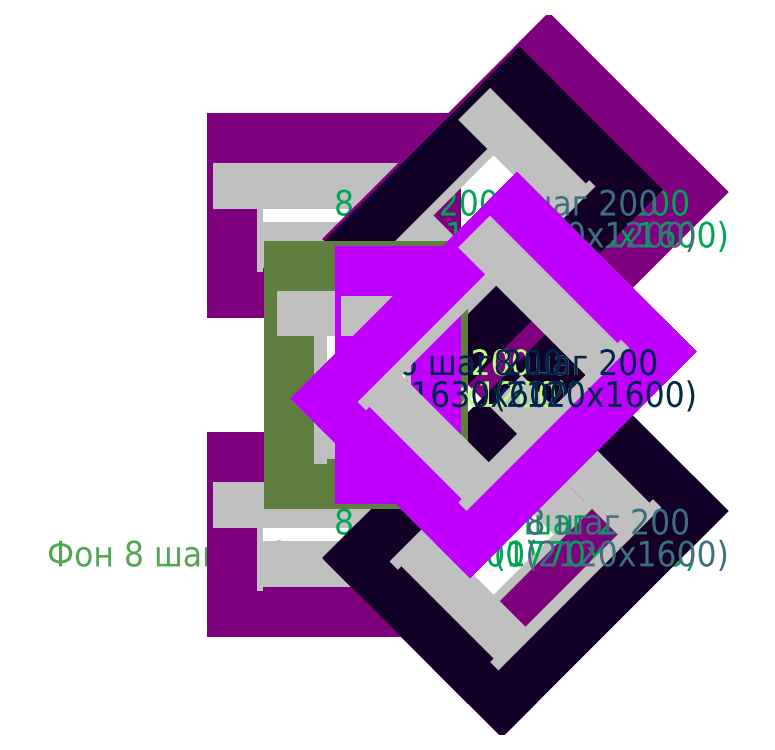
<metadata>
{"format":"dxf","ext":"dxf","renderer":"ezdxf+matplotlib","layout":"modelspace","background":"white","min_lineweight":24,"dpi":150}
</metadata>
<code>
0
SECTION
2
ENTITIES
0
TEXT
8
TEXT
10
0
20
0
30
0
40
0.2
1
Фон 8 шаг 200
11
0
21
0
31
0
0
LINE
8
Top_X
10
3
20
-1.5e-09
30
0
11
1.5
21
5e-19
31
0
0
LINE
8
Top_X
10
3.05
20
-0.355
30
0
11
1.45
21
-0.355
31
0
0
LINE
8
Top_X
10
1.5
20
5e-19
30
0
11
1.5
21
0.5
31
0
0
LINE
8
Top_X
10
1.45
20
-0.355
30
0
11
1.45
21
0.855
31
0
0
LINE
8
Top_X
10
1.5
20
0.5
30
0
11
3
21
0.5
31
0
0
LINE
8
Top_X
10
1.45
20
0.855
30
0
11
3.05
21
0.855
31
0
0
LINE
8
Top_X
10
3
20
0.5
30
0
11
3
21
-1.5e-09
31
0
0
LINE
8
Top_X
10
3.05
20
0.855
30
0
11
3.05
21
-0.355
31
0
0
TEXT
8
TEXT_Top_X
10
2.25
20
0.25
30
0
40
0.2
1
8 шаг 200
11
2.25
21
0.25
31
0
0
TEXT
8
TEXT_Top_X
10
2.25
20
0
30
0
40
0.2
1
(1210x1600)
11
2.25
21
0
31
0
0
LINE
8
Top_X
10
3.5
20
-0.5
30
0
11
2.75
21
0.25
31
0
0
LINE
8
Top_X
10
3.298
20
-0.8001
30
0
11
2.45
21
0.04847
31
0
0
LINE
8
Top_X
10
2.75
20
0.25
30
0
11
3.5
21
1
31
0
0
LINE
8
Top_X
10
2.45
20
0.04847
30
0
11
3.702
21
1.3
31
0
0
LINE
8
Top_X
10
3.5
20
1
30
0
11
4.25
21
0.25
31
0
0
LINE
8
Top_X
10
3.702
20
1.3
30
0
11
4.55
21
0.4515
31
0
0
LINE
8
Top_X
10
4.25
20
0.25
30
0
11
3.5
21
-0.5
31
0
0
LINE
8
Top_X
10
4.55
20
0.4515
30
0
11
3.298
21
-0.8001
31
0
0
TEXT
8
TEXT_Top_X
10
3.5
20
0.25
30
0
40
0.2
1
8 шаг 200
11
3.5
21
0.25
31
0
0
TEXT
8
TEXT_Top_X
10
3.5
20
-2.776e-16
30
0
40
0.2
1
(1770x1200)
11
3.5
21
-2.776e-16
31
0
0
LINE
8
Top_X
10
3
20
2.5
30
0
11
1.5
21
2.5
31
0
0
LINE
8
Top_X
10
3.05
20
2.145
30
0
11
1.45
21
2.145
31
0
0
LINE
8
Top_X
10
1.5
20
2.5
30
0
11
1.5
21
3
31
0
0
LINE
8
Top_X
10
1.45
20
2.145
30
0
11
1.45
21
3.355
31
0
0
LINE
8
Top_X
10
1.5
20
3
30
0
11
3
21
3
31
0
0
LINE
8
Top_X
10
1.45
20
3.355
30
0
11
3.05
21
3.355
31
0
0
LINE
8
Top_X
10
3
20
3
30
0
11
3
21
2.5
31
0
0
LINE
8
Top_X
10
3.05
20
3.355
30
0
11
3.05
21
2.145
31
0
0
TEXT
8
TEXT_Top_X
10
2.25
20
2.75
30
0
40
0.2
1
8 шаг 200
11
2.25
21
2.75
31
0
0
TEXT
8
TEXT_Top_X
10
2.25
20
2.5
30
0
40
0.2
1
(1210x1600)
11
2.25
21
2.5
31
0
0
LINE
8
Top_X
10
3.75
20
1.75
30
0
11
2.75
21
2.75
31
0
0
LINE
8
Top_X
10
3.566
20
1.435
30
0
11
2.435
21
2.566
31
0
0
LINE
8
Top_X
10
2.75
20
2.75
30
0
11
3.75
21
3.75
31
0
0
LINE
8
Top_X
10
2.435
20
2.566
30
0
11
3.934
21
4.065
31
0
0
LINE
8
Top_X
10
3.75
20
3.75
30
0
11
4.75
21
2.75
31
0
0
LINE
8
Top_X
10
3.934
20
4.065
30
0
11
5.065
21
2.934
31
0
0
LINE
8
Top_X
10
4.75
20
2.75
30
0
11
3.75
21
1.75
31
0
0
LINE
8
Top_X
10
5.065
20
2.934
30
0
11
3.566
21
1.435
31
0
0
TEXT
8
TEXT_Top_X
10
3.75
20
2.75
30
0
40
0.2
1
8 шаг 200
11
3.75
21
2.75
31
0
0
TEXT
8
TEXT_Top_X
10
3.75
20
2.5
30
0
40
0.2
1
(2120x1600)
11
3.75
21
2.5
31
0
0
LINE
8
Top_Y
10
3.75
20
-0.75
30
0
11
2.75
21
0.25
31
0
0
LINE
8
Top_Y
10
3.566
20
-1.065
30
0
11
2.435
21
0.06615
31
0
0
LINE
8
Top_Y
10
2.75
20
0.25
30
0
11
3.75
21
1.25
31
0
0
LINE
8
Top_Y
10
2.435
20
0.06615
30
0
11
3.934
21
1.565
31
0
0
LINE
8
Top_Y
10
3.75
20
1.25
30
0
11
4.75
21
0.25
31
0
0
LINE
8
Top_Y
10
3.934
20
1.565
30
0
11
5.065
21
0.4338
31
0
0
LINE
8
Top_Y
10
4.75
20
0.25
30
0
11
3.75
21
-0.75
31
0
0
LINE
8
Top_Y
10
5.065
20
0.4338
30
0
11
3.566
21
-1.065
31
0
0
TEXT
8
TEXT_Top_Y
10
3.75
20
0.25
30
0
40
0.2
1
8 шаг 200
11
3.75
21
0.25
31
0
0
TEXT
8
TEXT_Top_Y
10
3.75
20
-3.053e-16
30
0
40
0.2
1
(2120x1600)
11
3.75
21
-3.053e-16
31
0
0
LINE
8
Top_Y
10
3.5
20
2
30
0
11
2.75
21
2.75
31
0
0
LINE
8
Top_Y
10
3.298
20
1.7
30
0
11
2.45
21
2.548
31
0
0
LINE
8
Top_Y
10
2.75
20
2.75
30
0
11
3.5
21
3.5
31
0
0
LINE
8
Top_Y
10
2.45
20
2.548
30
0
11
3.702
21
3.8
31
0
0
LINE
8
Top_Y
10
3.5
20
3.5
30
0
11
4.25
21
2.75
31
0
0
LINE
8
Top_Y
10
3.702
20
3.8
30
0
11
4.55
21
2.952
31
0
0
LINE
8
Top_Y
10
4.25
20
2.75
30
0
11
3.5
21
2
31
0
0
LINE
8
Top_Y
10
4.55
20
2.952
30
0
11
3.298
21
1.7
31
0
0
TEXT
8
TEXT_Top_Y
10
3.5
20
2.75
30
0
40
0.2
1
8 шаг 200
11
3.5
21
2.75
31
0
0
TEXT
8
TEXT_Top_Y
10
3.5
20
2.5
30
0
40
0.2
1
(1770x1200)
11
3.5
21
2.5
31
0
0
LINE
8
Bot_X
10
3
20
1
30
0
11
2
21
1
31
0
0
LINE
8
Bot_X
10
3.1
20
0.645
30
0
11
1.9
21
0.645
31
0
0
LINE
8
Bot_X
10
2
20
1
30
0
11
2
21
2
31
0
0
LINE
8
Bot_X
10
1.9
20
0.645
30
0
11
1.9
21
2.355
31
0
0
LINE
8
Bot_X
10
2
20
2
30
0
11
3
21
2
31
0
0
LINE
8
Bot_X
10
1.9
20
2.355
30
0
11
3.1
21
2.355
31
0
0
LINE
8
Bot_X
10
3
20
2
30
0
11
3
21
1
31
0
0
LINE
8
Bot_X
10
3.1
20
2.355
30
0
11
3.1
21
0.645
31
0
0
TEXT
8
TEXT_Bot_X
10
2.5
20
1.5
30
0
40
0.2
1
8 шаг 200
11
2.5
21
1.5
31
0
0
TEXT
8
TEXT_Bot_X
10
2.5
20
1.25
30
0
40
0.2
1
(1710x1200)
11
2.5
21
1.25
31
0
0
LINE
8
Bot_X
10
3.5
20
0.5
30
0
11
2.5
21
1.5
31
0
0
LINE
8
Bot_X
10
3.316
20
0.1848
30
0
11
2.185
21
1.316
31
0
0
LINE
8
Bot_X
10
2.5
20
1.5
30
0
11
3.5
21
2.5
31
0
0
LINE
8
Bot_X
10
2.185
20
1.316
30
0
11
3.684
21
2.815
31
0
0
LINE
8
Bot_X
10
3.5
20
2.5
30
0
11
4.5
21
1.5
31
0
0
LINE
8
Bot_X
10
3.684
20
2.815
30
0
11
4.815
21
1.684
31
0
0
LINE
8
Bot_X
10
4.5
20
1.5
30
0
11
3.5
21
0.5
31
0
0
LINE
8
Bot_X
10
4.815
20
1.684
30
0
11
3.316
21
0.1848
31
0
0
TEXT
8
TEXT_Bot_X
10
3.5
20
1.5
30
0
40
0.2
1
8 шаг 200
11
3.5
21
1.5
31
0
0
TEXT
8
TEXT_Bot_X
10
3.5
20
1.25
30
0
40
0.2
1
(2120x1600)
11
3.5
21
1.25
31
0
0
LINE
8
Bot_Y
10
3
20
1
30
0
11
2.5
21
1
31
0
0
LINE
8
Bot_Y
10
3.05
20
0.685
30
0
11
2.45
21
0.685
31
0
0
LINE
8
Bot_Y
10
2.5
20
1
30
0
11
2.5
21
2
31
0
0
LINE
8
Bot_Y
10
2.45
20
0.685
30
0
11
2.45
21
2.315
31
0
0
LINE
8
Bot_Y
10
2.5
20
2
30
0
11
3
21
2
31
0
0
LINE
8
Bot_Y
10
2.45
20
2.315
30
0
11
3.05
21
2.315
31
0
0
LINE
8
Bot_Y
10
3
20
2
30
0
11
3
21
1
31
0
0
LINE
8
Bot_Y
10
3.05
20
2.315
30
0
11
3.05
21
0.685
31
0
0
TEXT
8
TEXT_Bot_Y
10
2.75
20
1.5
30
0
40
0.2
1
6 шаг 200
11
2.75
21
1.5
31
0
0
TEXT
8
TEXT_Bot_Y
10
2.75
20
1.25
30
0
40
0.2
1
(1630x600)
11
2.75
21
1.25
31
0
0
LINE
8
Bot_Y
10
3.5
20
0.5
30
0
11
2.5
21
1.5
31
0
0
LINE
8
Bot_Y
10
3.316
20
0.1848
30
0
11
2.185
21
1.316
31
0
0
LINE
8
Bot_Y
10
2.5
20
1.5
30
0
11
3.5
21
2.5
31
0
0
LINE
8
Bot_Y
10
2.185
20
1.316
30
0
11
3.684
21
2.815
31
0
0
LINE
8
Bot_Y
10
3.5
20
2.5
30
0
11
4.5
21
1.5
31
0
0
LINE
8
Bot_Y
10
3.684
20
2.815
30
0
11
4.815
21
1.684
31
0
0
LINE
8
Bot_Y
10
4.5
20
1.5
30
0
11
3.5
21
0.5
31
0
0
LINE
8
Bot_Y
10
4.815
20
1.684
30
0
11
3.316
21
0.1848
31
0
0
TEXT
8
TEXT_Bot_Y
10
3.5
20
1.5
30
0
40
0.2
1
8 шаг 200
11
3.5
21
1.5
31
0
0
TEXT
8
TEXT_Bot_Y
10
3.5
20
1.25
30
0
40
0.2
1
(2120x1600)
11
3.5
21
1.25
31
0
0
ENDSEC
0
EOF

</code>
